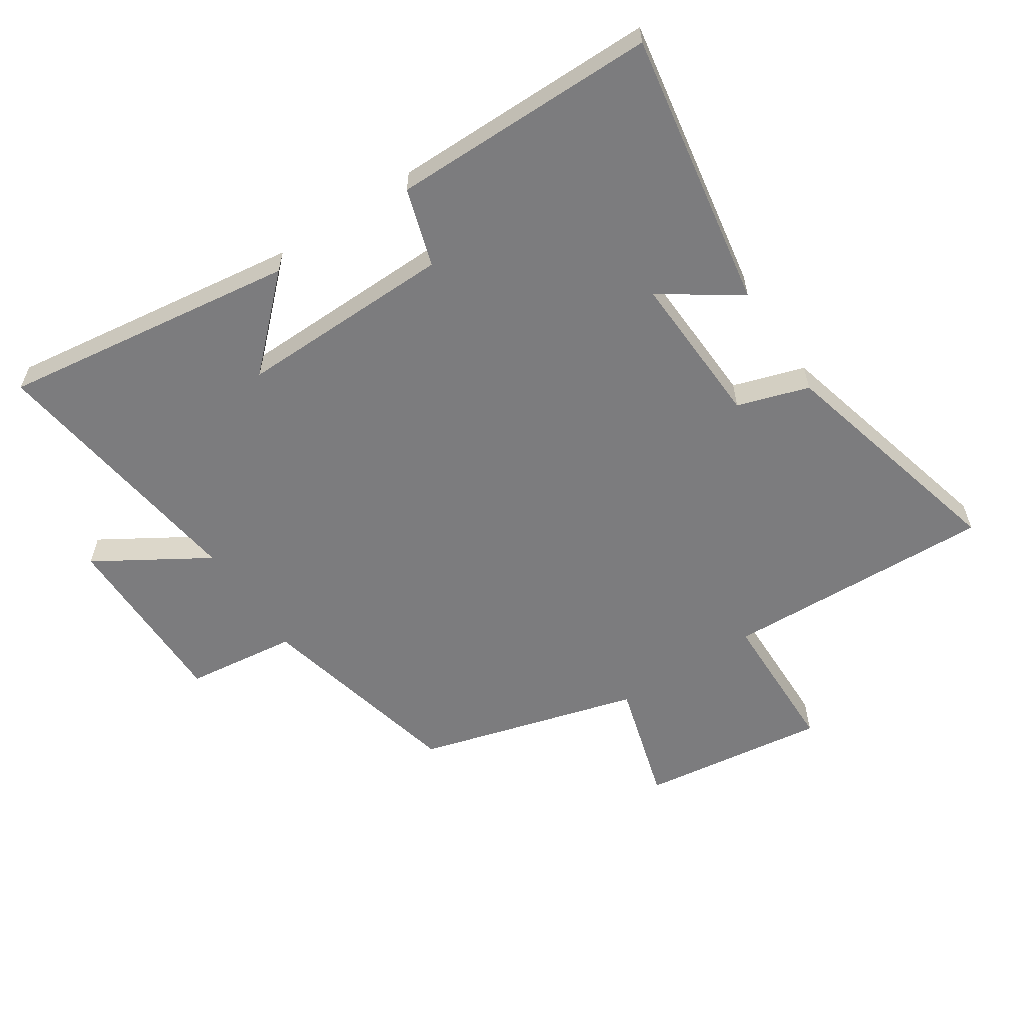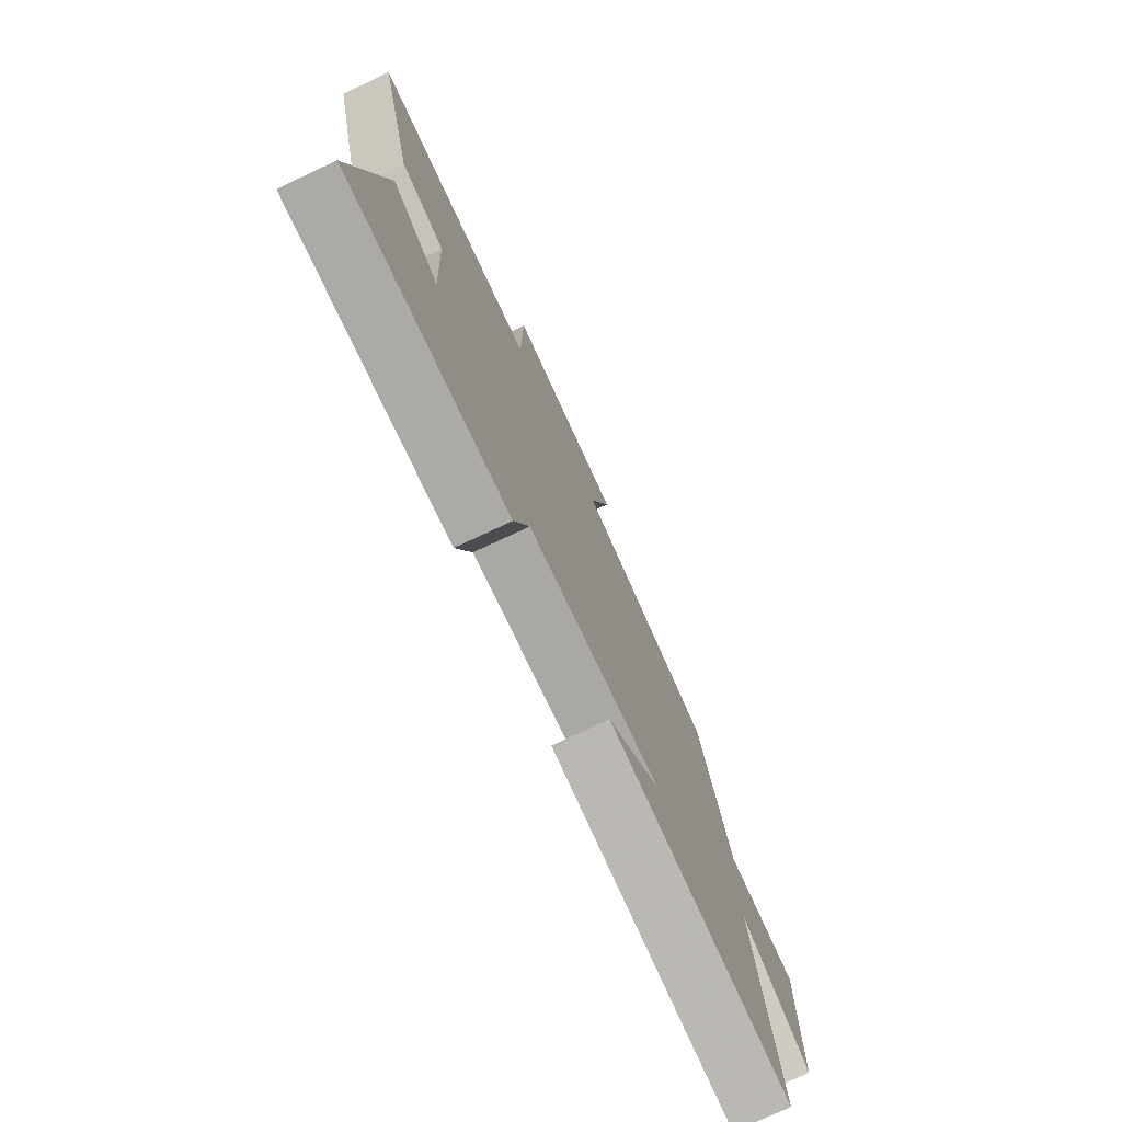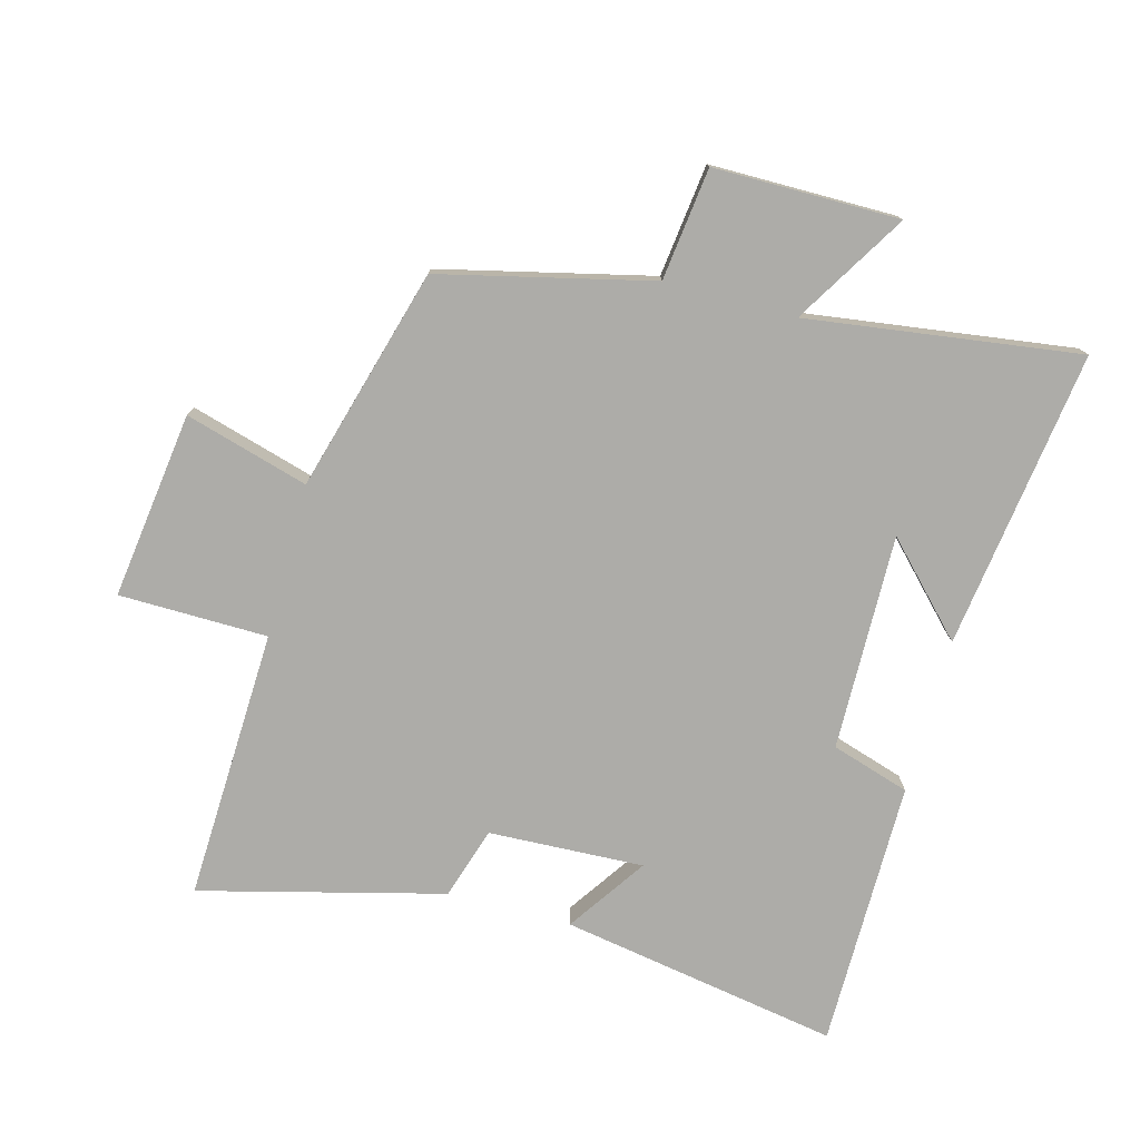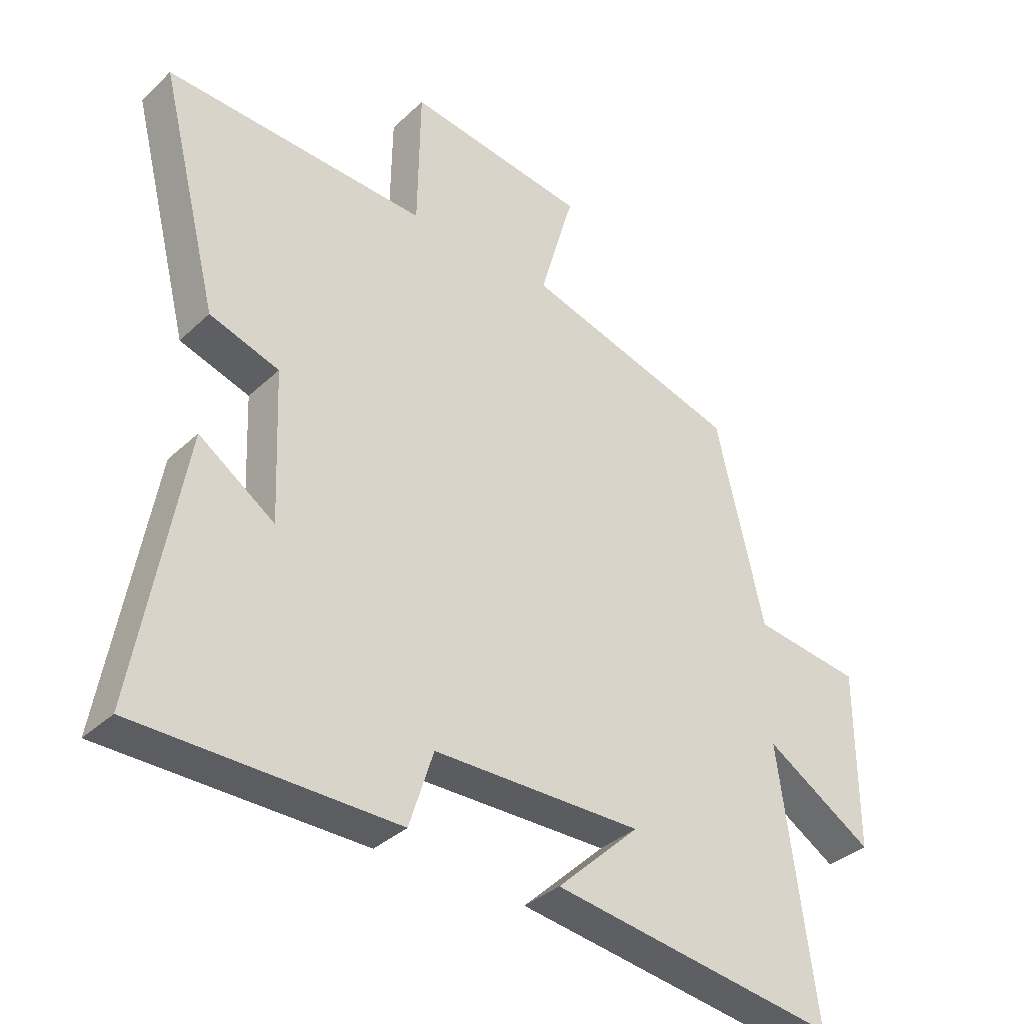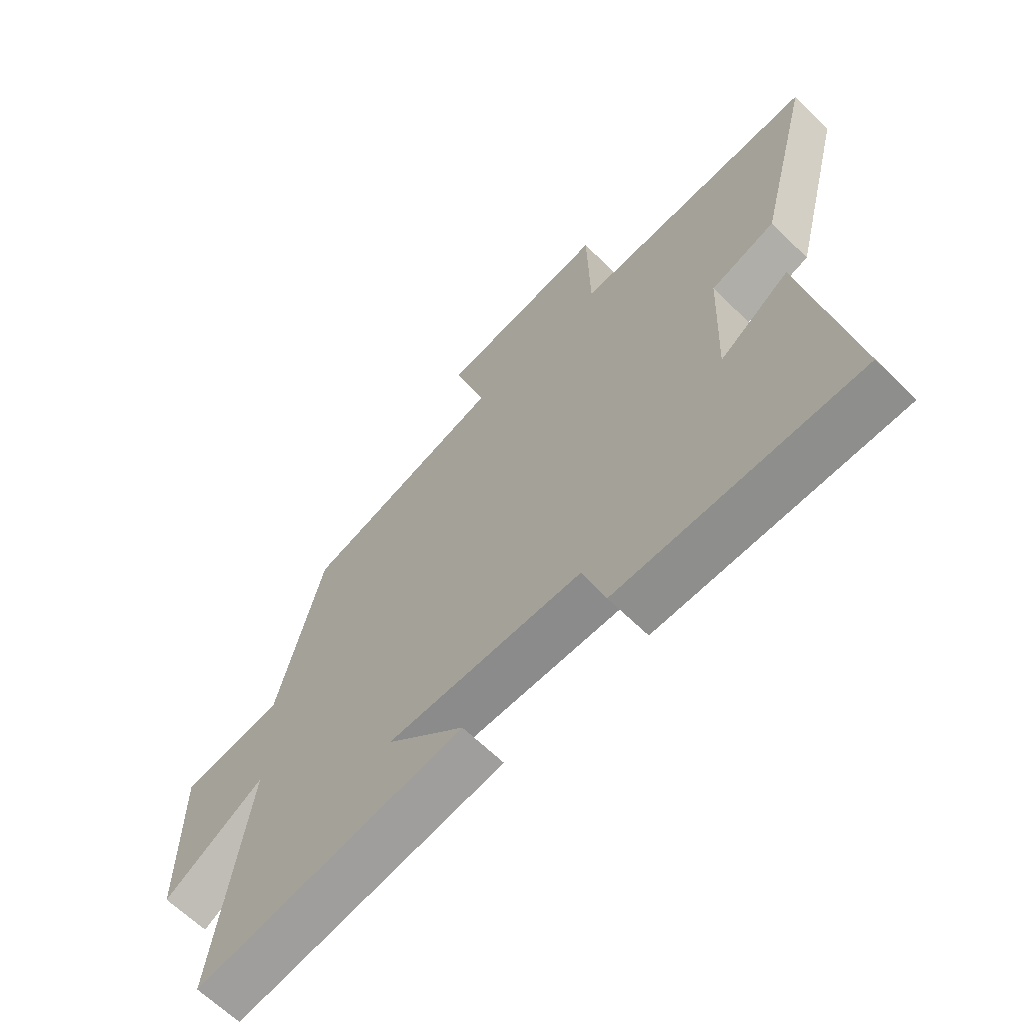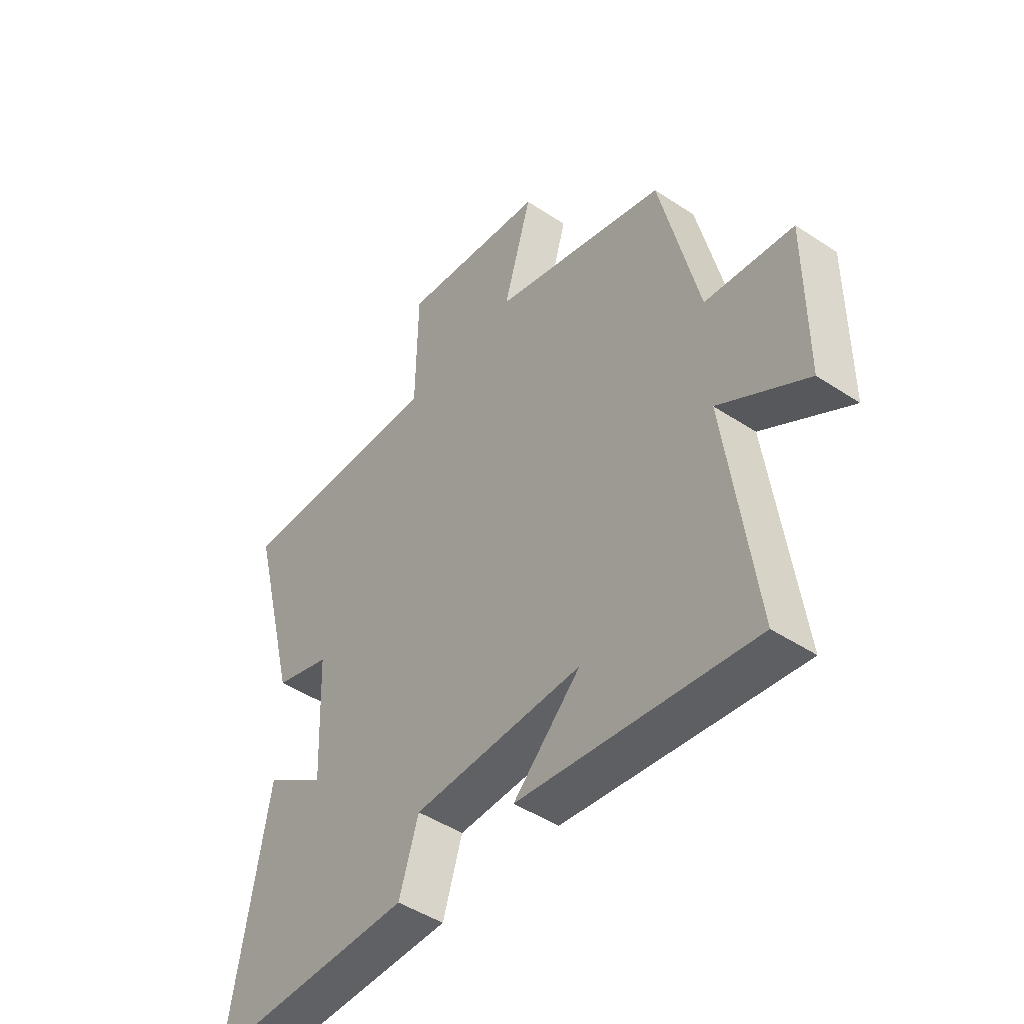
<metadata>
{"format":"obj","ext":"obj","renderer":"f3d","projection":"perspective","resolution":1024,"background":"white","views":[{"elev":-58.9,"azim":-146.5,"up":"+Y"},{"elev":-75.9,"azim":-64.8,"up":"+Z"},{"elev":-76.7,"azim":75.0,"up":"+Y"},{"elev":-35.7,"azim":-39.5,"up":"+Z"},{"elev":-64.8,"azim":-134.5,"up":"+Z"},{"elev":-46.7,"azim":53.0,"up":"+Z"}]}
</metadata>
<code>
v -0.576 0.07 -0.499
v -0.5 0.07 -0.06
v -0.377 0.07 -0.144
v -0.387 0.07 0.1
v -0.5 0.07 0.136
v -0.597 0.07 0.517
v -0.17 0.07 0.5
v -0.166 0.07 0.734
v 0.128 0.07 0.694
v 0.072 0.07 0.5
v 0.422 0.07 0.401
v 0.5 0.07 0.069
v 0.676 0.07 0.047
v 0.676 0.07 -0.245
v 0.5 0.07 -0.137
v 0.558 0.07 -0.565
v 0.089 0.07 -0.5
v 0.224 0.07 -0.371
v -0.116 0.07 -0.377
v -0.155 0.07 -0.5
v -0.576 0 -0.499
v -0.5 0 -0.06
v -0.377 0 -0.144
v -0.387 0 0.1
v -0.5 0 0.136
v -0.597 0 0.517
v -0.17 0 0.5
v -0.166 0 0.734
v 0.128 0 0.694
v 0.072 0 0.5
v 0.422 0 0.401
v 0.5 0 0.069
v 0.676 0 0.047
v 0.676 0 -0.245
v 0.5 0 -0.137
v 0.558 0 -0.565
v 0.089 0 -0.5
v 0.224 0 -0.371
v -0.116 0 -0.377
v -0.155 0 -0.5
f 1 2 3
f 20 1 3
f 19 20 3
f 18 19 3 4
f 15 16 17 18
f 15 18 4
f 12 13 14 15
f 15 4 5
f 12 15 5
f 11 12 5
f 10 11 5
f 7 8 9 10
f 7 10 5
f 5 6 7
f 23 22 21
f 23 21 40
f 23 40 39
f 24 23 39 38
f 38 37 36 35
f 24 38 35
f 35 34 33 32
f 25 24 35
f 25 35 32
f 25 32 31
f 25 31 30
f 30 29 28 27
f 25 30 27
f 27 26 25
f 1 21 22 2
f 2 22 23 3
f 3 23 24 4
f 4 24 25 5
f 5 25 26 6
f 6 26 27 7
f 7 27 28 8
f 8 28 29 9
f 9 29 30 10
f 10 30 31 11
f 11 31 32 12
f 12 32 33 13
f 13 33 34 14
f 14 34 35 15
f 15 35 36 16
f 16 36 37 17
f 17 37 38 18
f 18 38 39 19
f 19 39 40 20
f 20 40 21 1

</code>
